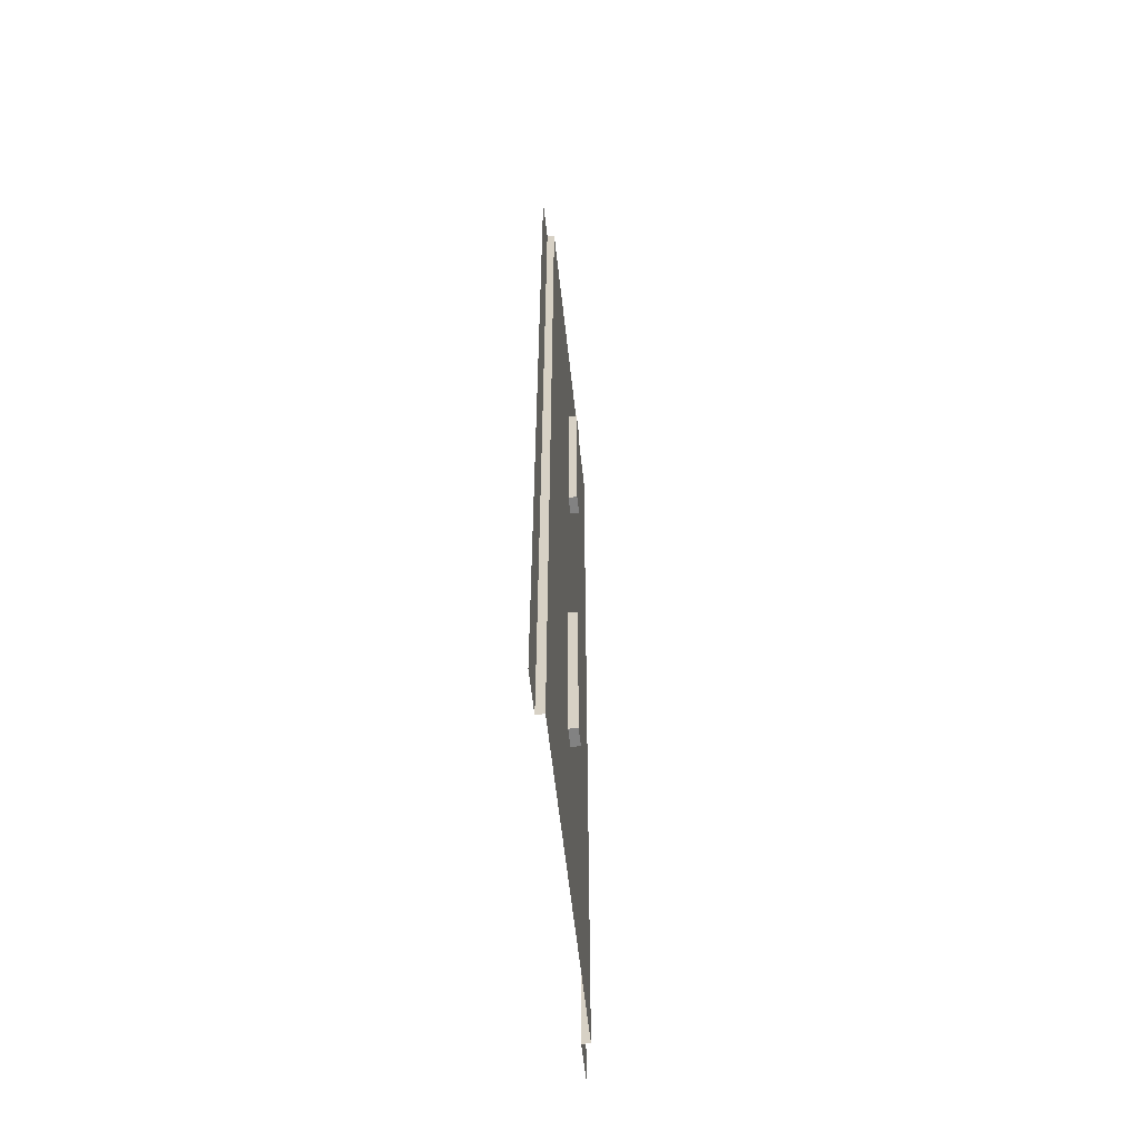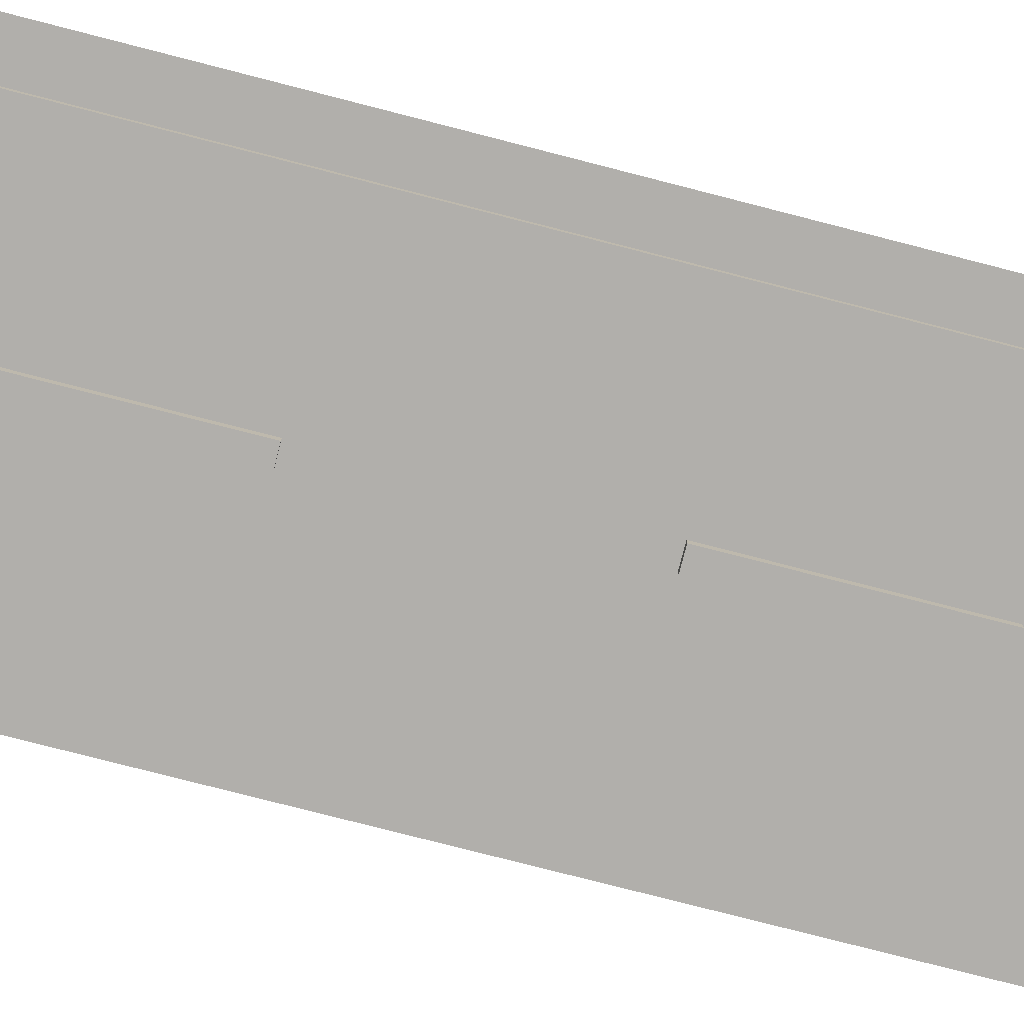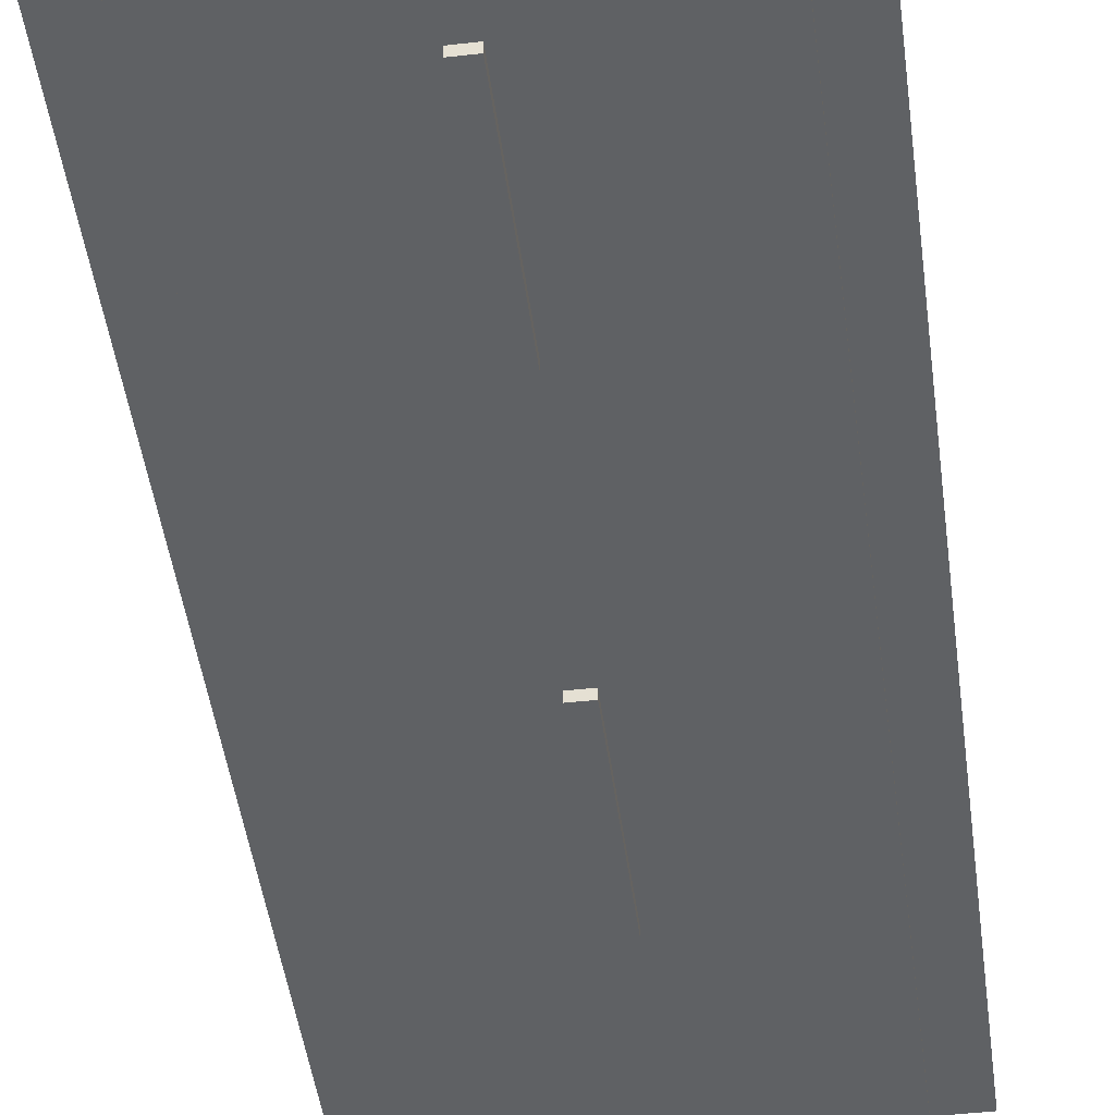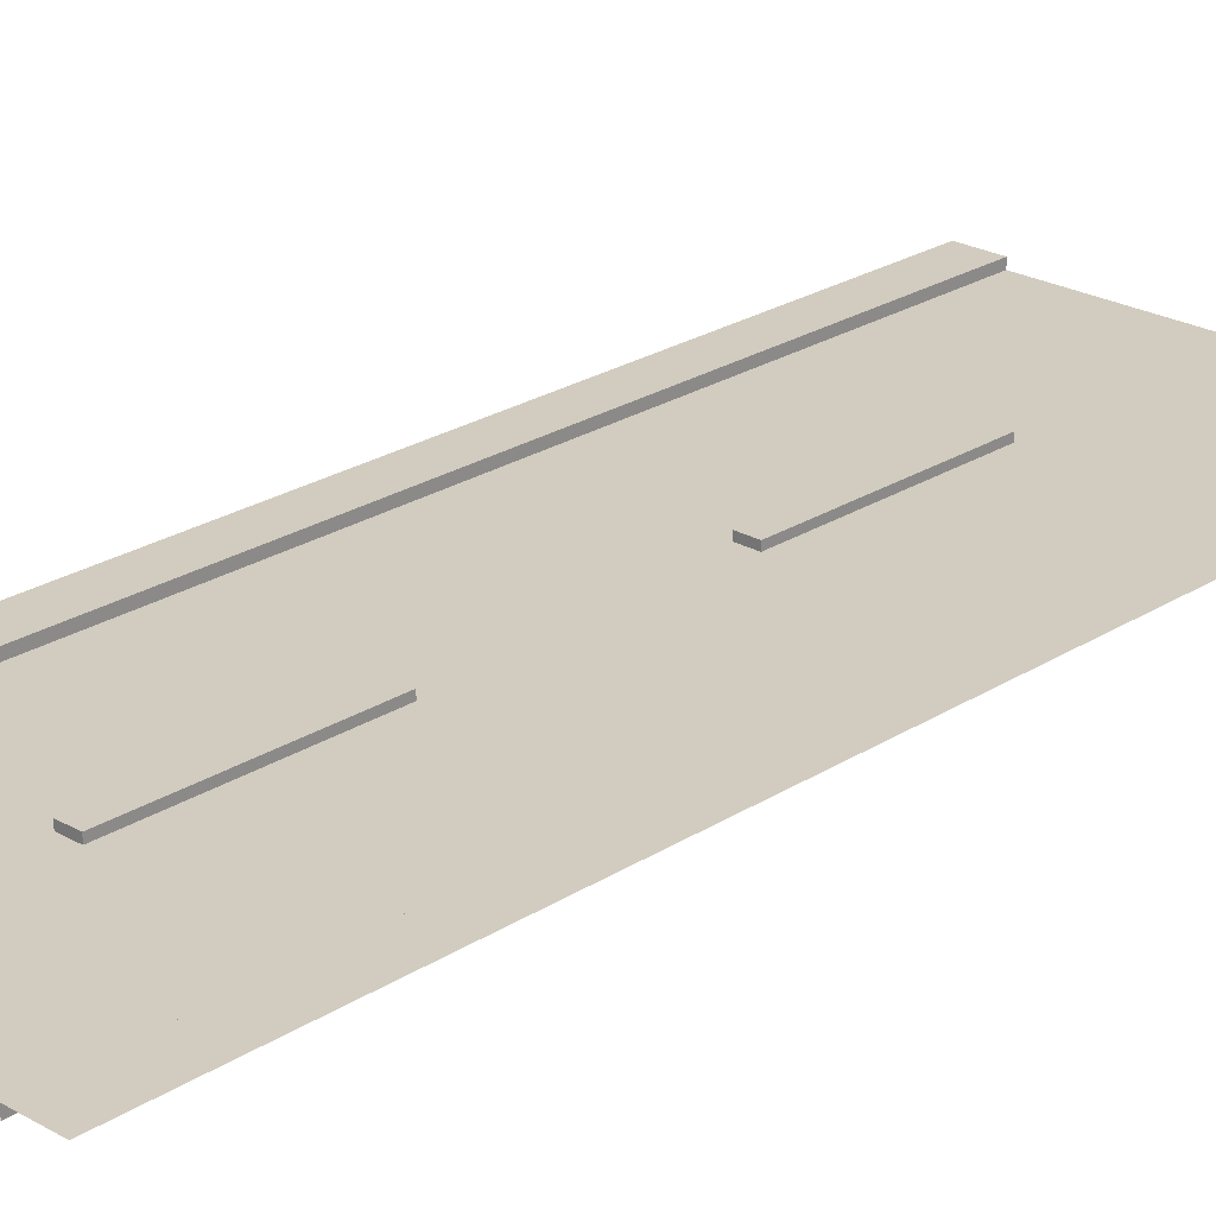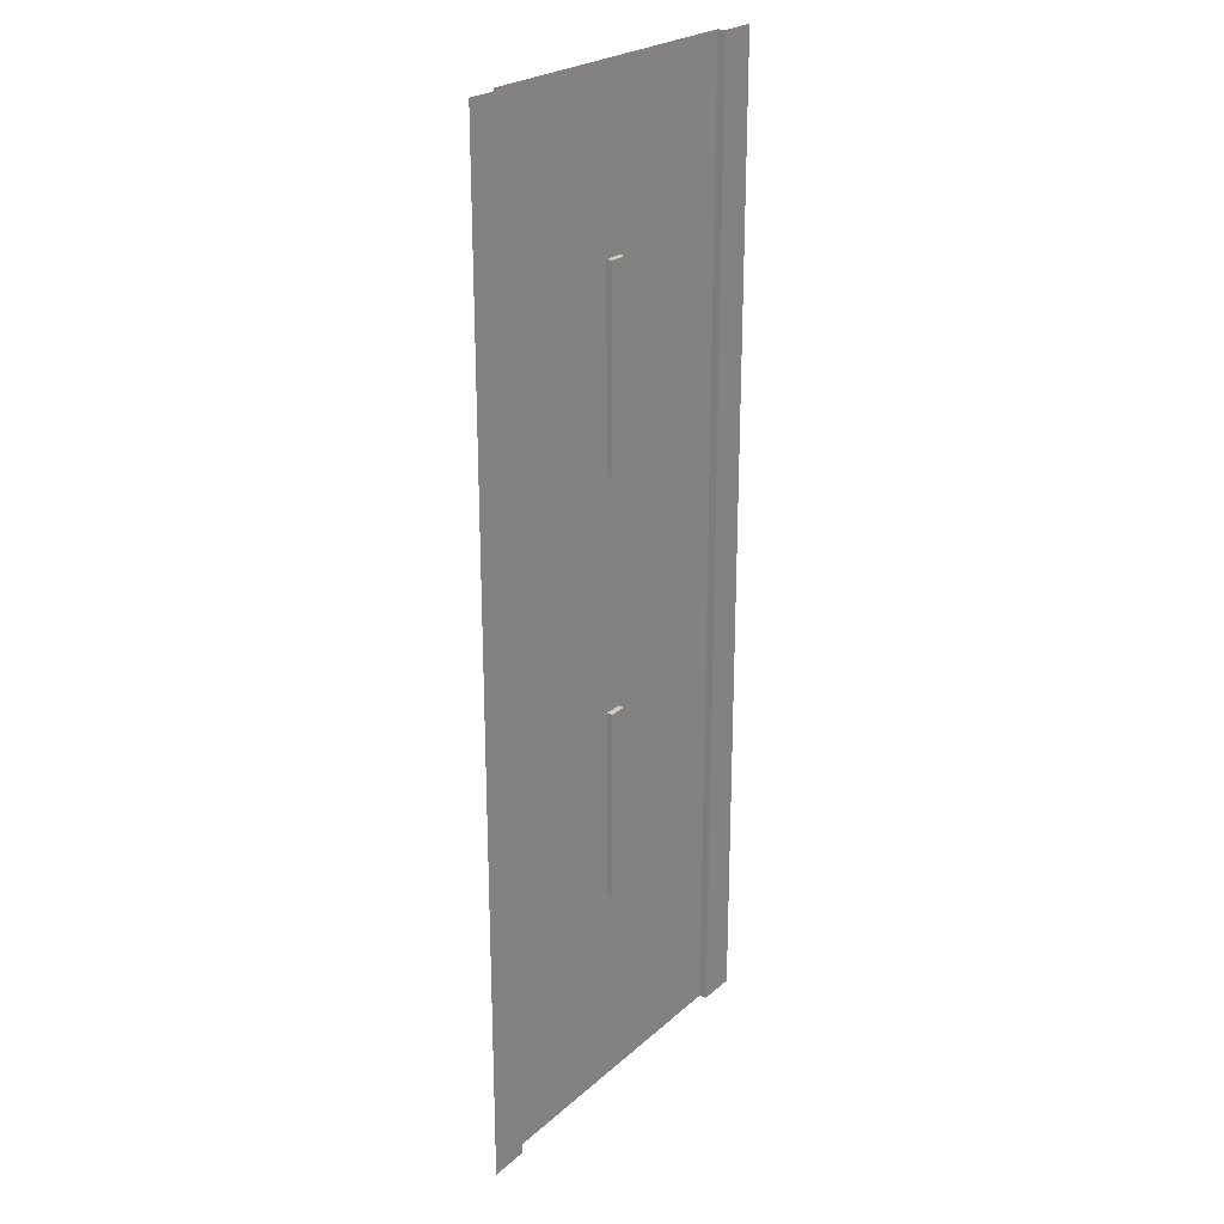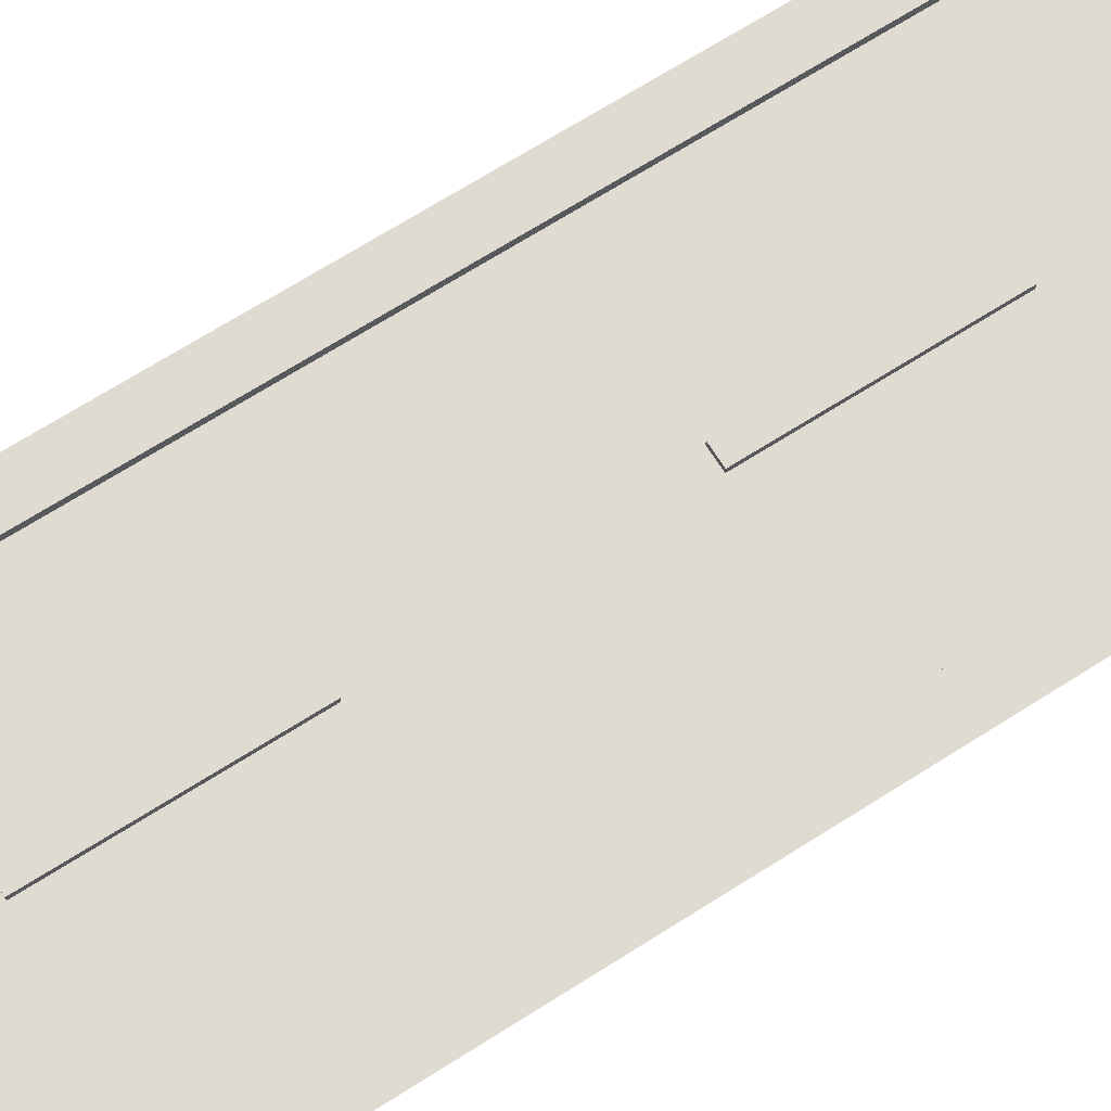
<metadata>
{"format":"obj","ext":"obj","renderer":"f3d","projection":"perspective","resolution":1024,"background":"white","views":[{"elev":-60.7,"azim":-83.7,"up":"+Z"},{"elev":-78.3,"azim":75.6,"up":"+Y"},{"elev":-45.8,"azim":7.4,"up":"+Y"},{"elev":24.0,"azim":43.4,"up":"+Y"},{"elev":24.0,"azim":125.1,"up":"+Z"},{"elev":69.9,"azim":57.7,"up":"+Y"}]}
</metadata>
<code>
v  -0.2344 -0.2257 3.377
v  0.2344 -0.2257 3.377
v  0.2344 -0.2257 8.281
v  -0.2344 -0.2257 8.281
v  -0.2344 0.1547 3.377
v  -0.2344 0.1547 8.281
v  0.2344 0.1547 8.281
v  0.2344 0.1547 3.377
v  -0.2344 -0.2257 -7.38
v  0.2344 -0.2257 -7.38
v  0.2344 -0.2257 -2.476
v  -0.2344 -0.2257 -2.476
v  -0.2344 0.1547 -7.38
v  -0.2344 0.1547 -2.476
v  0.2344 0.1547 -2.476
v  0.2344 0.1547 -7.38
v  -3.986 0 -12.5
v  -3.986 0 12.5
v  4.014 0 12.5
v  4.014 0 -12.5
v  4.014 0.2 12.5
v  4.014 0.2 -12.5
v  5.014 0.2 -12.5
v  5.014 0.2 12.5
v  -3.986 0.2 -12.5
v  -3.986 0.2 12.5
v  -4.986 0.2 12.5
v  -4.986 0.2 -12.5
g Plane01
f 1 2 3
f 3 4 1
f 5 6 7
f 7 8 5
f 1 4 6
f 6 5 1
f 4 3 7
f 7 6 4
f 3 2 8
f 8 7 3
f 2 1 5
f 5 8 2
f 9 10 11
f 11 12 9
f 13 14 15
f 15 16 13
f 9 12 14
f 14 13 9
f 12 11 15
f 15 14 12
f 11 10 16
f 16 15 11
f 10 9 13
f 13 16 10
f 17 18 19
f 19 20 17
f 21 22 20
f 20 19 21
f 23 22 21
f 21 24 23
f 25 26 18
f 18 17 25
f 27 26 25
f 25 28 27

</code>
